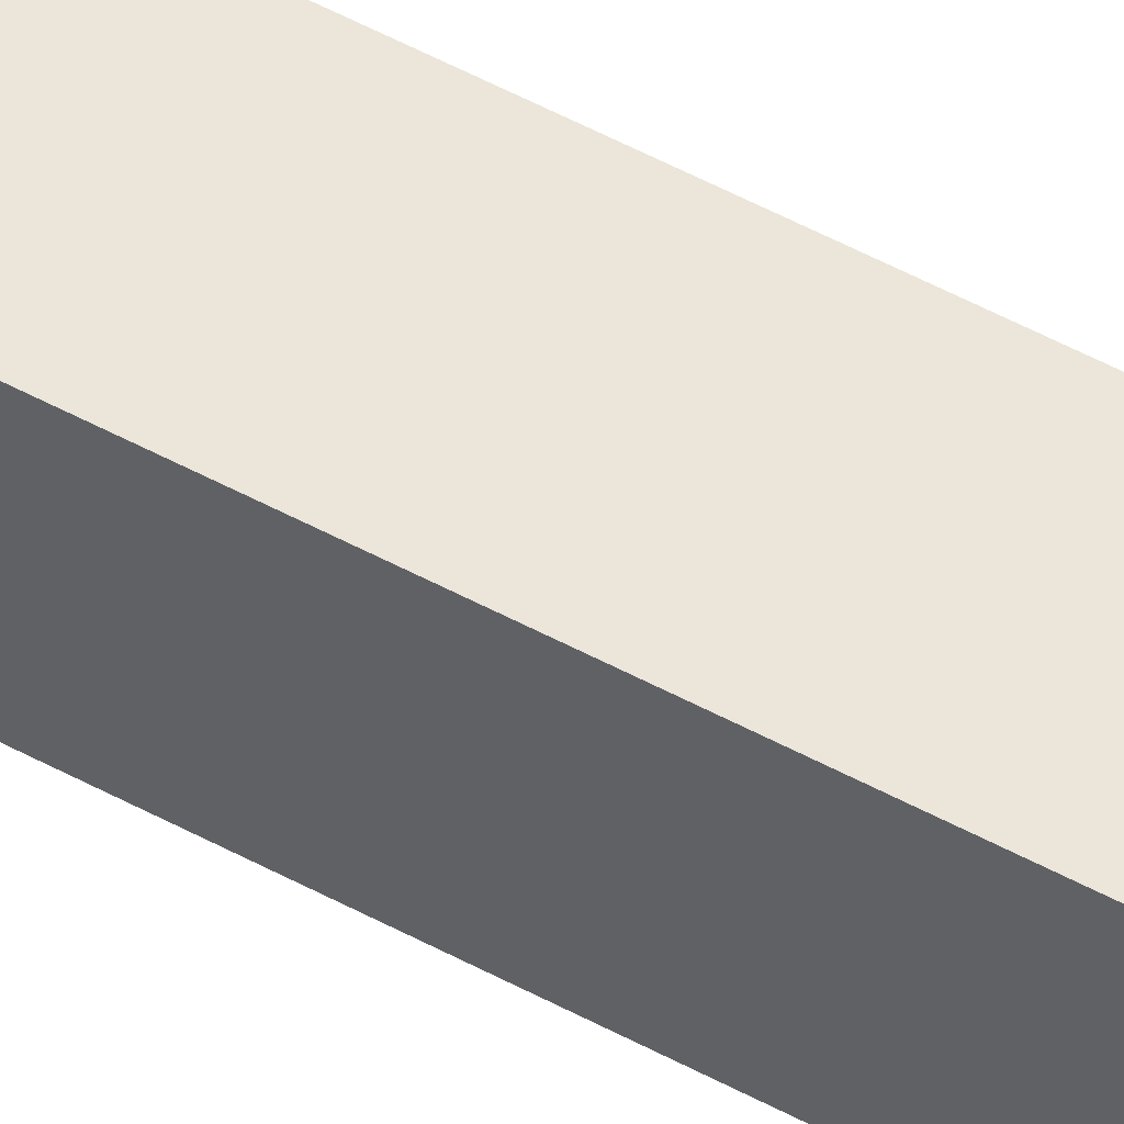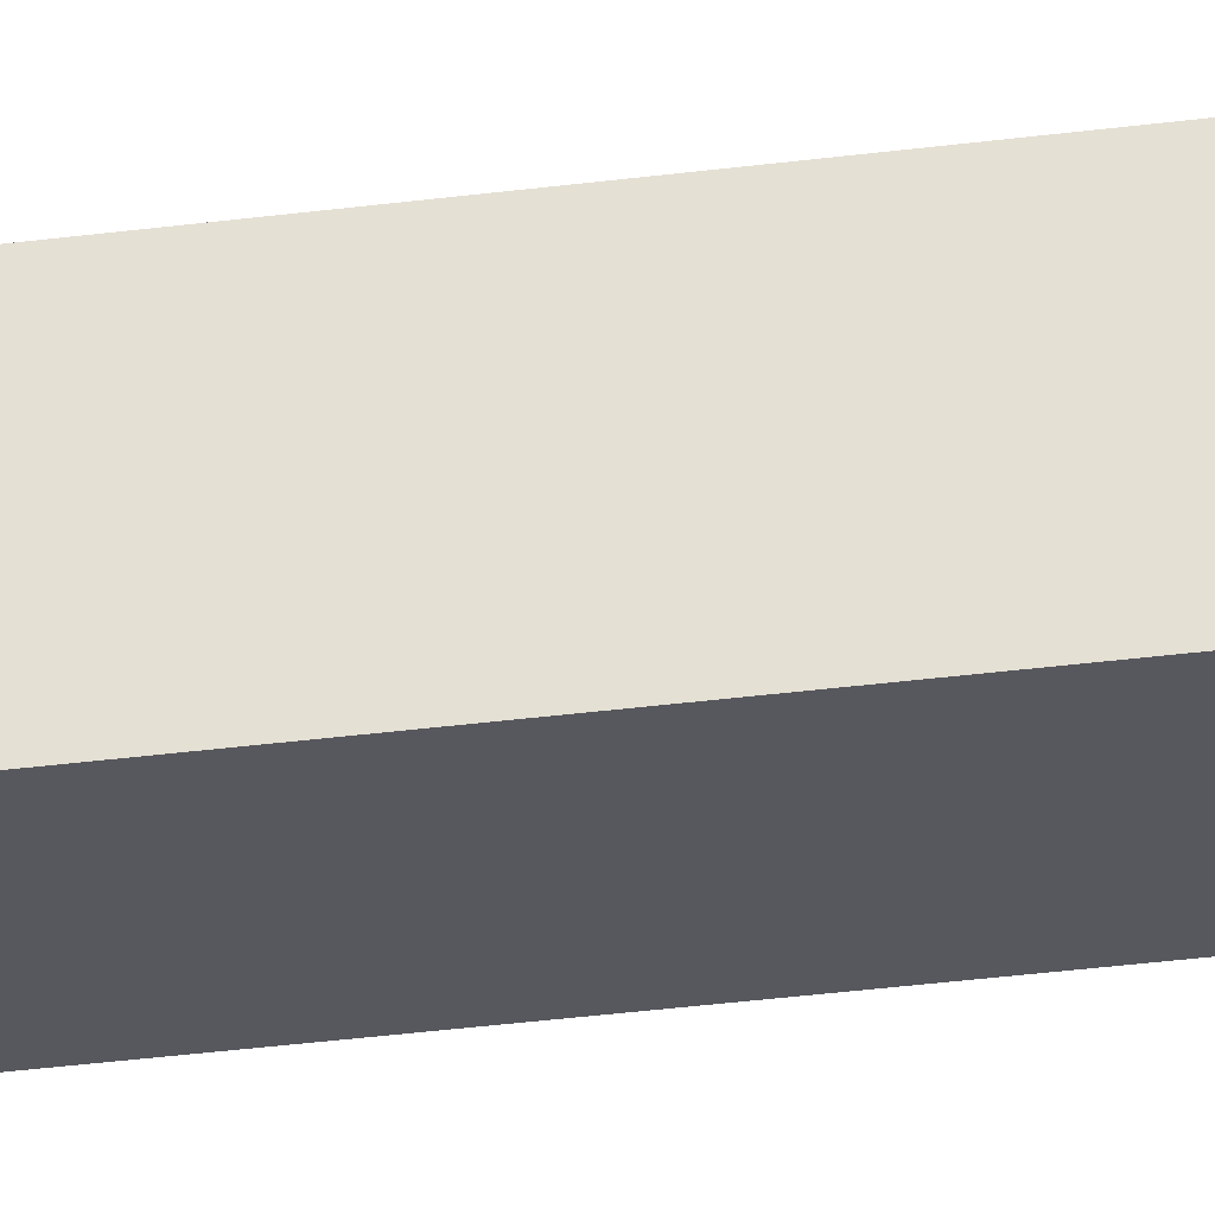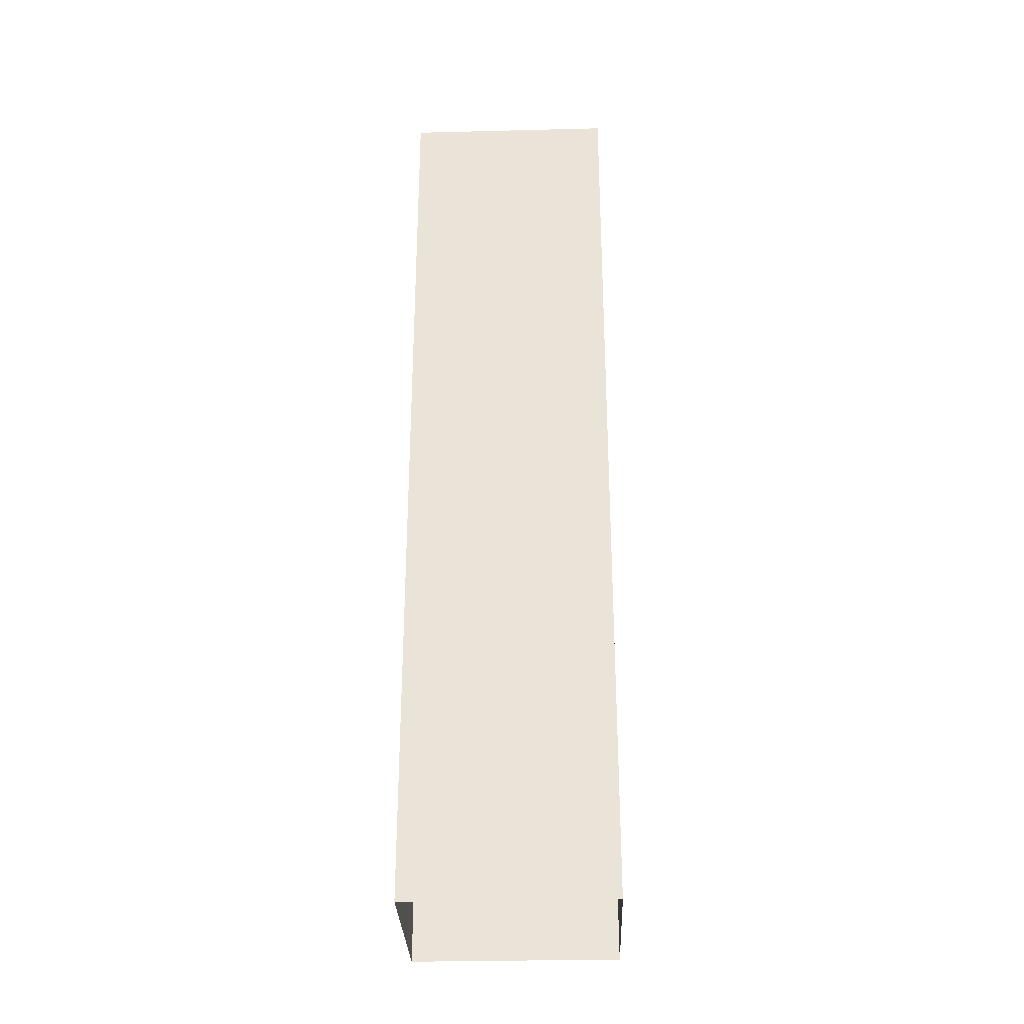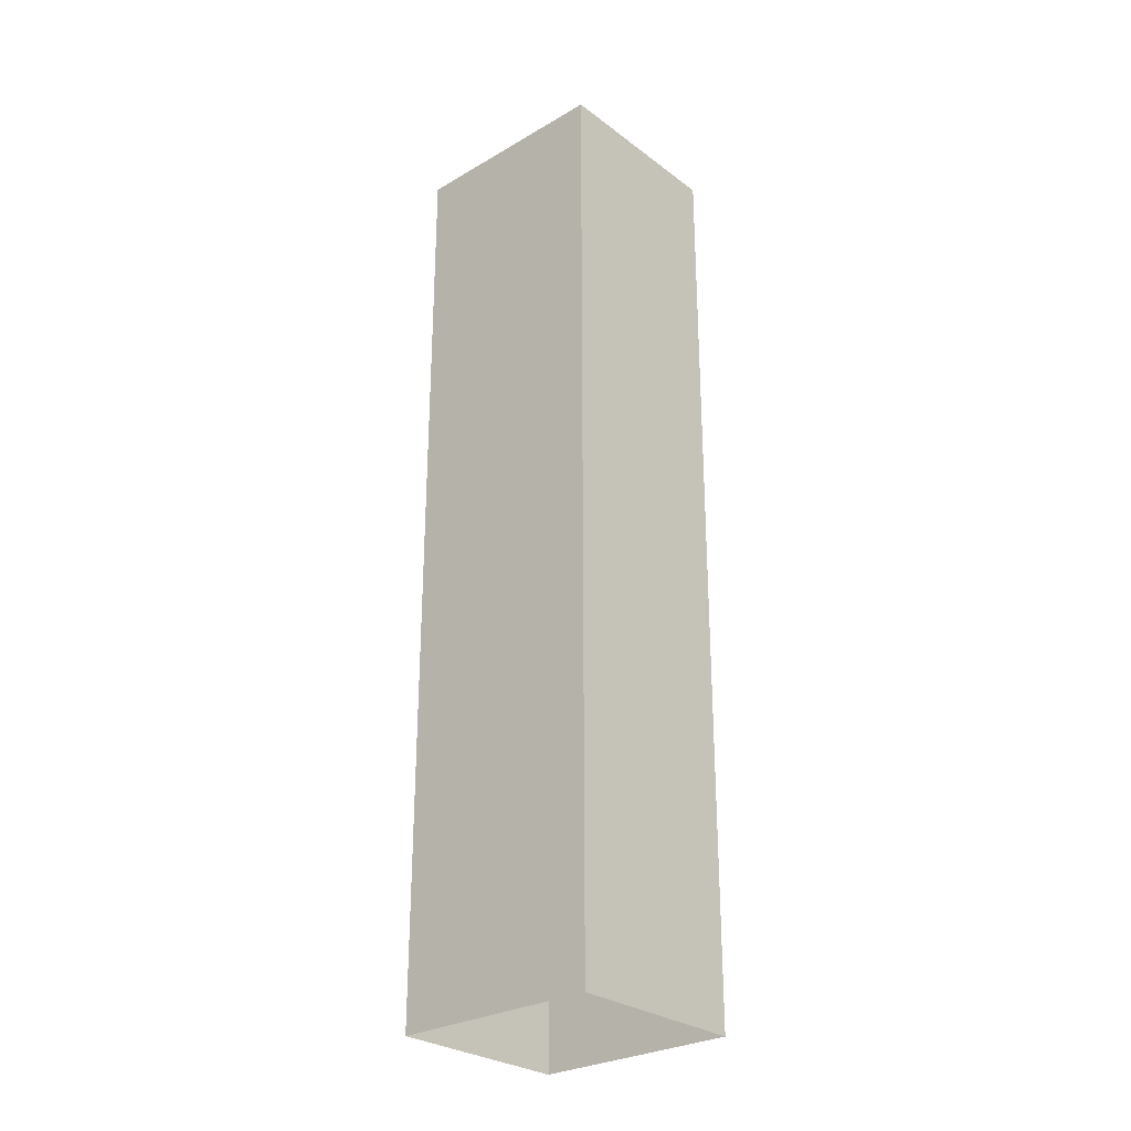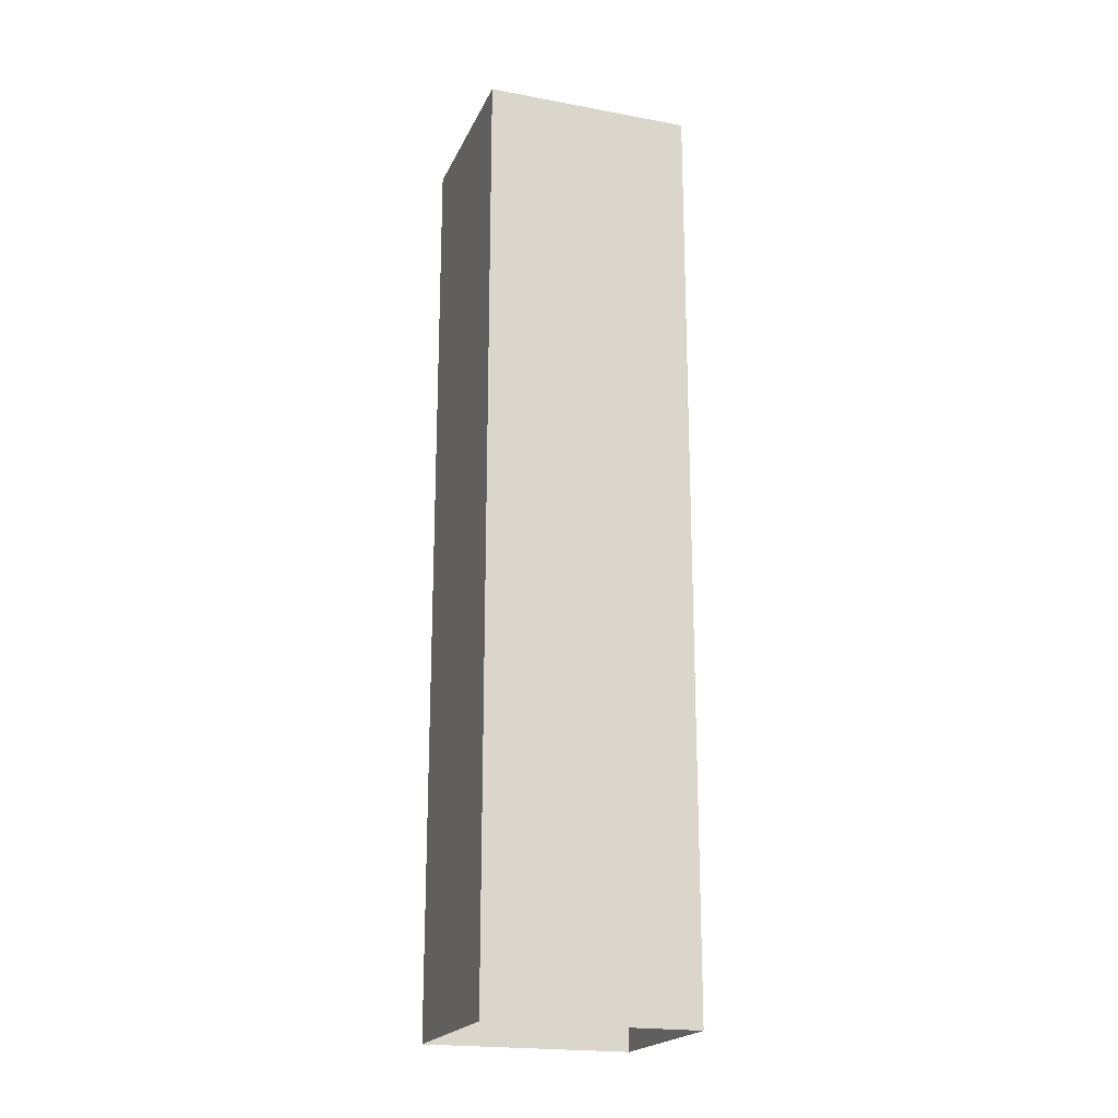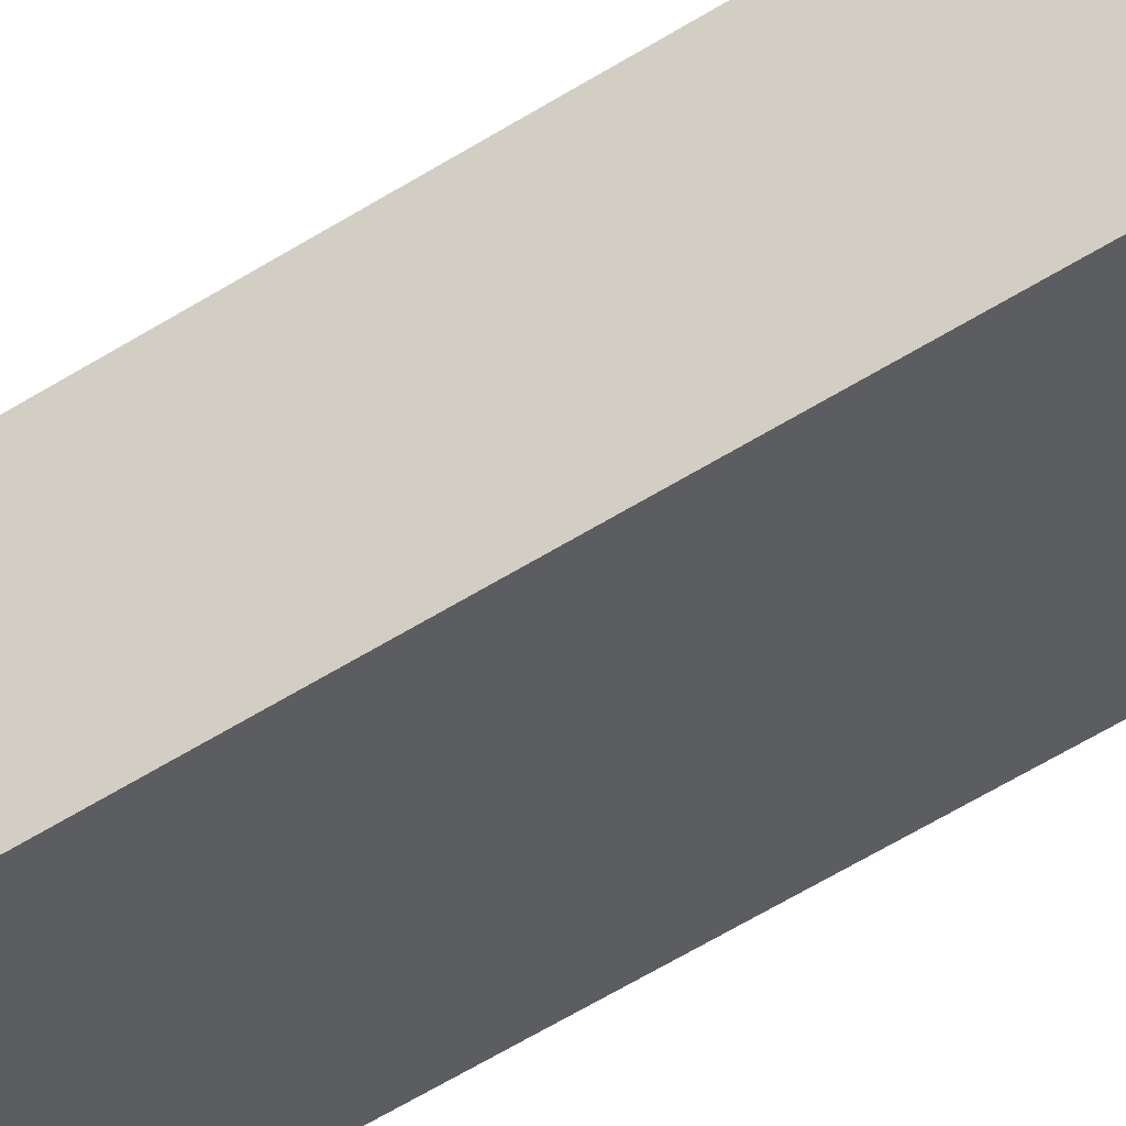
<metadata>
{"format":"obj","ext":"obj","renderer":"f3d","projection":"perspective","resolution":1024,"background":"white","views":[{"elev":77.8,"azim":-64.6,"up":"+Y"},{"elev":-56.6,"azim":96.8,"up":"+Y"},{"elev":-30.6,"azim":154.6,"up":"+Z"},{"elev":-28.0,"azim":-165.9,"up":"+Z"},{"elev":-20.2,"azim":-46.4,"up":"+Z"},{"elev":-68.7,"azim":120.6,"up":"+Y"}]}
</metadata>
<code>
v -5518 -3.611e+04 3.753
v -5515 -3.61e+04 3.754
v -5509 -3.611e+04 3.753
v -5512 -3.611e+04 3.751
v -5518 -3.611e+04 34.4
v -5512 -3.611e+04 34.4
v -5509 -3.611e+04 34.4
v -5515 -3.61e+04 34.4
f 1 2 3
f 4 1 3
f 5 6 7
f 8 5 7
f 6 4 3
f 7 6 3
f 6 1 4
f 6 5 1
f 5 2 1
f 5 8 2
f 7 3 2
f 8 7 2

</code>
